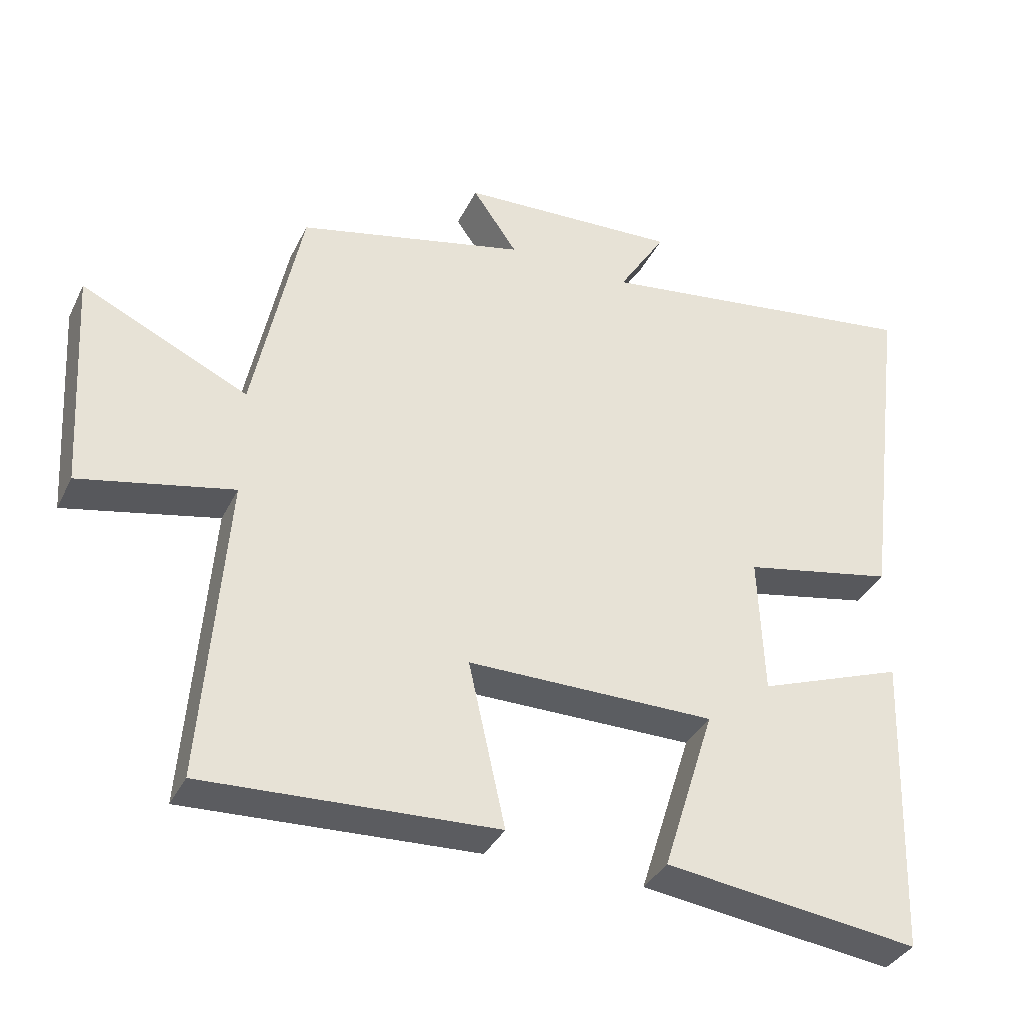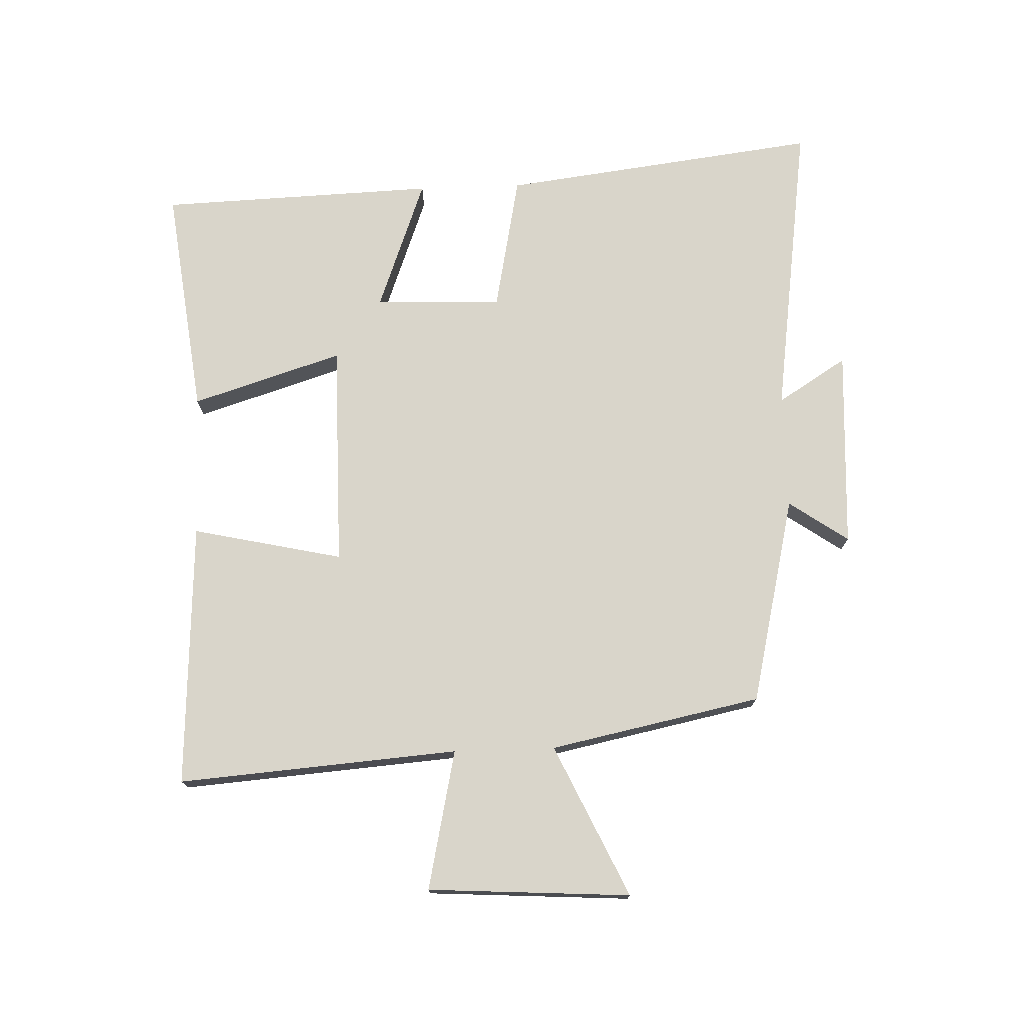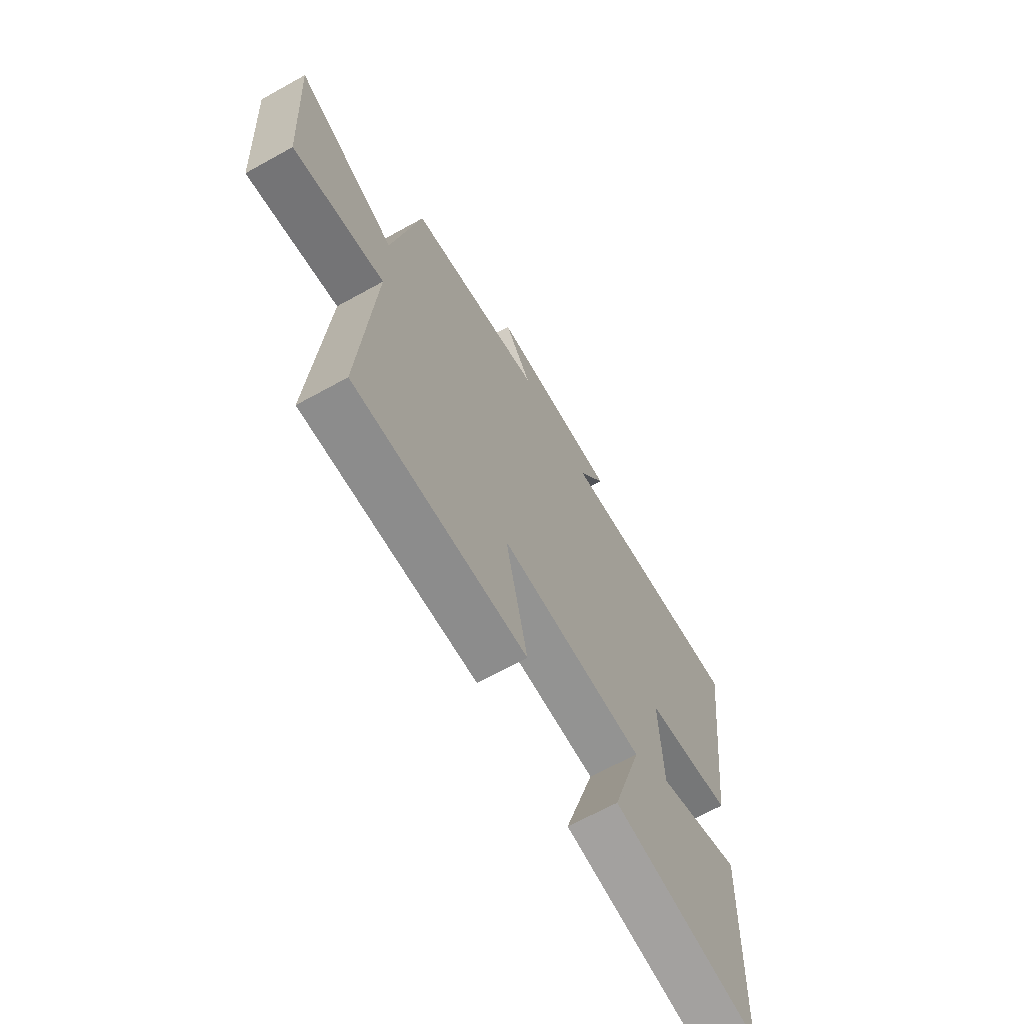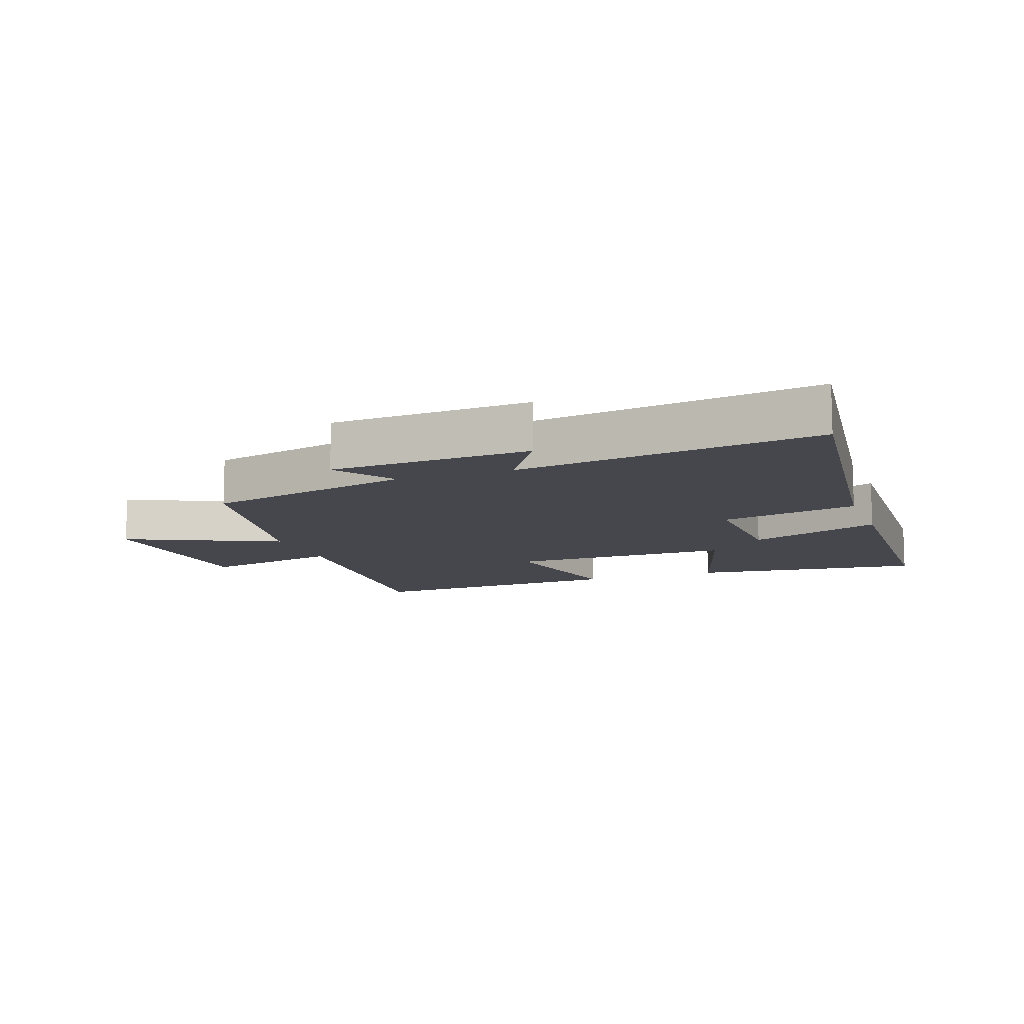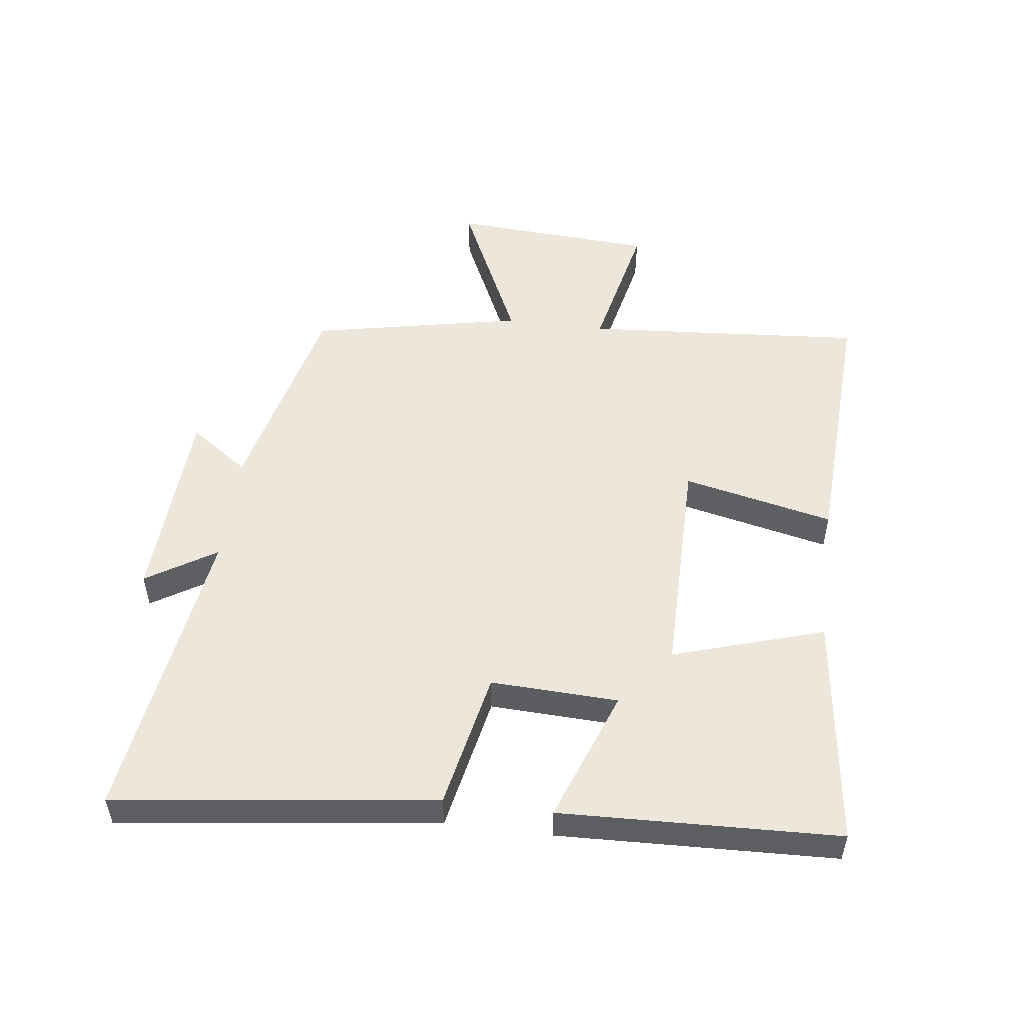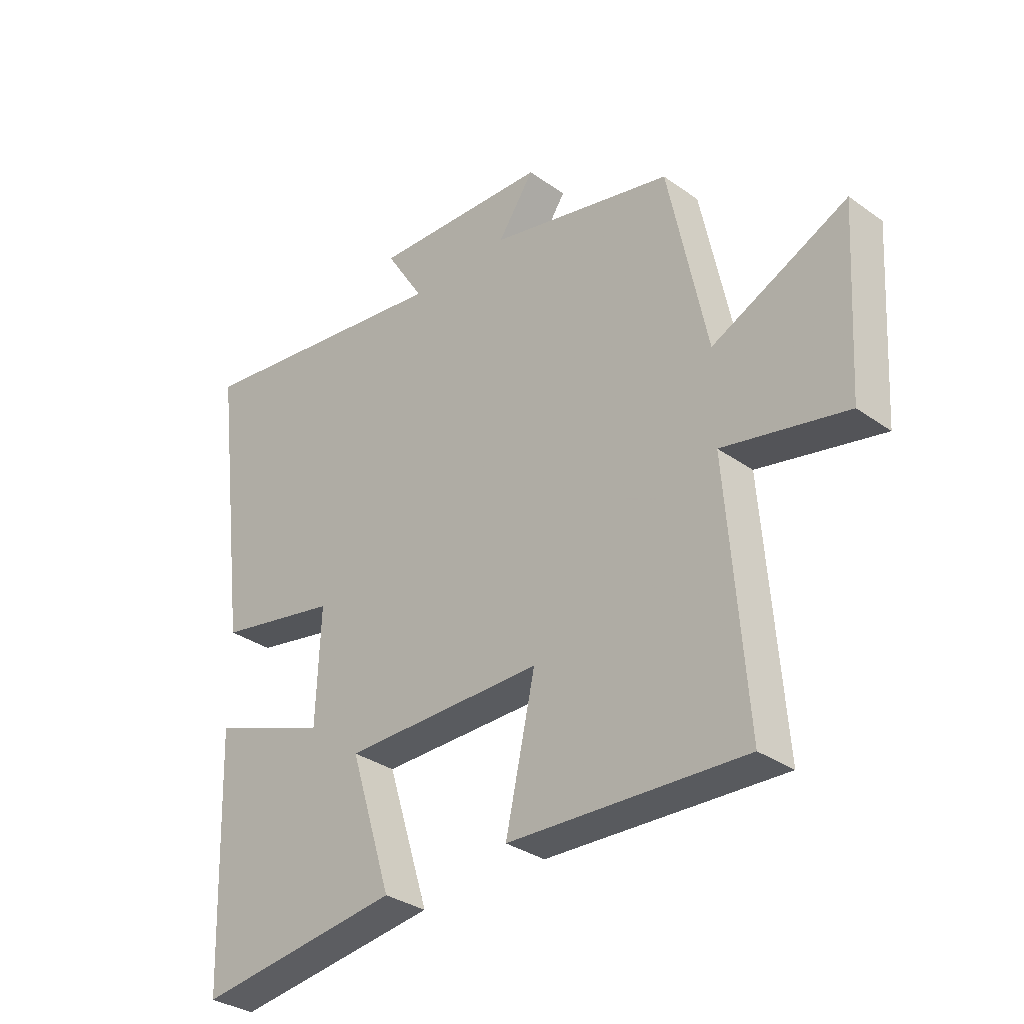
<metadata>
{"format":"obj","ext":"obj","renderer":"f3d","projection":"perspective","resolution":1024,"background":"white","views":[{"elev":-36.2,"azim":-23.7,"up":"+Z"},{"elev":74.5,"azim":-92.0,"up":"+Y"},{"elev":-66.6,"azim":-60.9,"up":"+Z"},{"elev":-11.0,"azim":20.0,"up":"+Y"},{"elev":52.0,"azim":97.3,"up":"+Y"},{"elev":-32.7,"azim":-134.4,"up":"+Z"}]}
</metadata>
<code>
v 0.564 0.07 0.568
v 0.5 0.07 0.062
v 0.281 0.07 0.018
v 0.289 0.07 -0.184
v 0.5 0.07 -0.106
v 0.484 0.07 -0.546
v 0.117 0.07 -0.5
v 0.192 0.07 -0.261
v -0.166 0.07 -0.261
v -0.113 0.07 -0.5
v -0.534 0.07 -0.521
v -0.5 0.07 -0.076
v -0.721 0.07 -0.124
v -0.741 0.07 0.198
v -0.5 0.07 0.086
v -0.431 0.07 0.422
v -0.1 0.07 0.5
v -0.165 0.07 0.594
v 0.153 0.07 0.61
v 0.084 0.07 0.5
v 0.564 0 0.568
v 0.5 0 0.062
v 0.281 0 0.018
v 0.289 0 -0.184
v 0.5 0 -0.106
v 0.484 0 -0.546
v 0.117 0 -0.5
v 0.192 0 -0.261
v -0.166 0 -0.261
v -0.113 0 -0.5
v -0.534 0 -0.521
v -0.5 0 -0.076
v -0.721 0 -0.124
v -0.741 0 0.198
v -0.5 0 0.086
v -0.431 0 0.422
v -0.1 0 0.5
v -0.165 0 0.594
v 0.153 0 0.61
v 0.084 0 0.5
f 17 18 19 20
f 15 16 17 20
f 15 20 1 2
f 12 13 14 15
f 12 15 2 3
f 9 10 11 12
f 8 9 12 3
f 7 8 3 4
f 4 5 6 7
f 40 39 38 37
f 40 37 36 35
f 22 21 40 35
f 35 34 33 32
f 23 22 35 32
f 32 31 30 29
f 23 32 29 28
f 24 23 28 27
f 27 26 25 24
f 1 21 22 2
f 2 22 23 3
f 3 23 24 4
f 4 24 25 5
f 5 25 26 6
f 6 26 27 7
f 7 27 28 8
f 8 28 29 9
f 9 29 30 10
f 10 30 31 11
f 11 31 32 12
f 12 32 33 13
f 13 33 34 14
f 14 34 35 15
f 15 35 36 16
f 16 36 37 17
f 17 37 38 18
f 18 38 39 19
f 19 39 40 20
f 20 40 21 1

</code>
